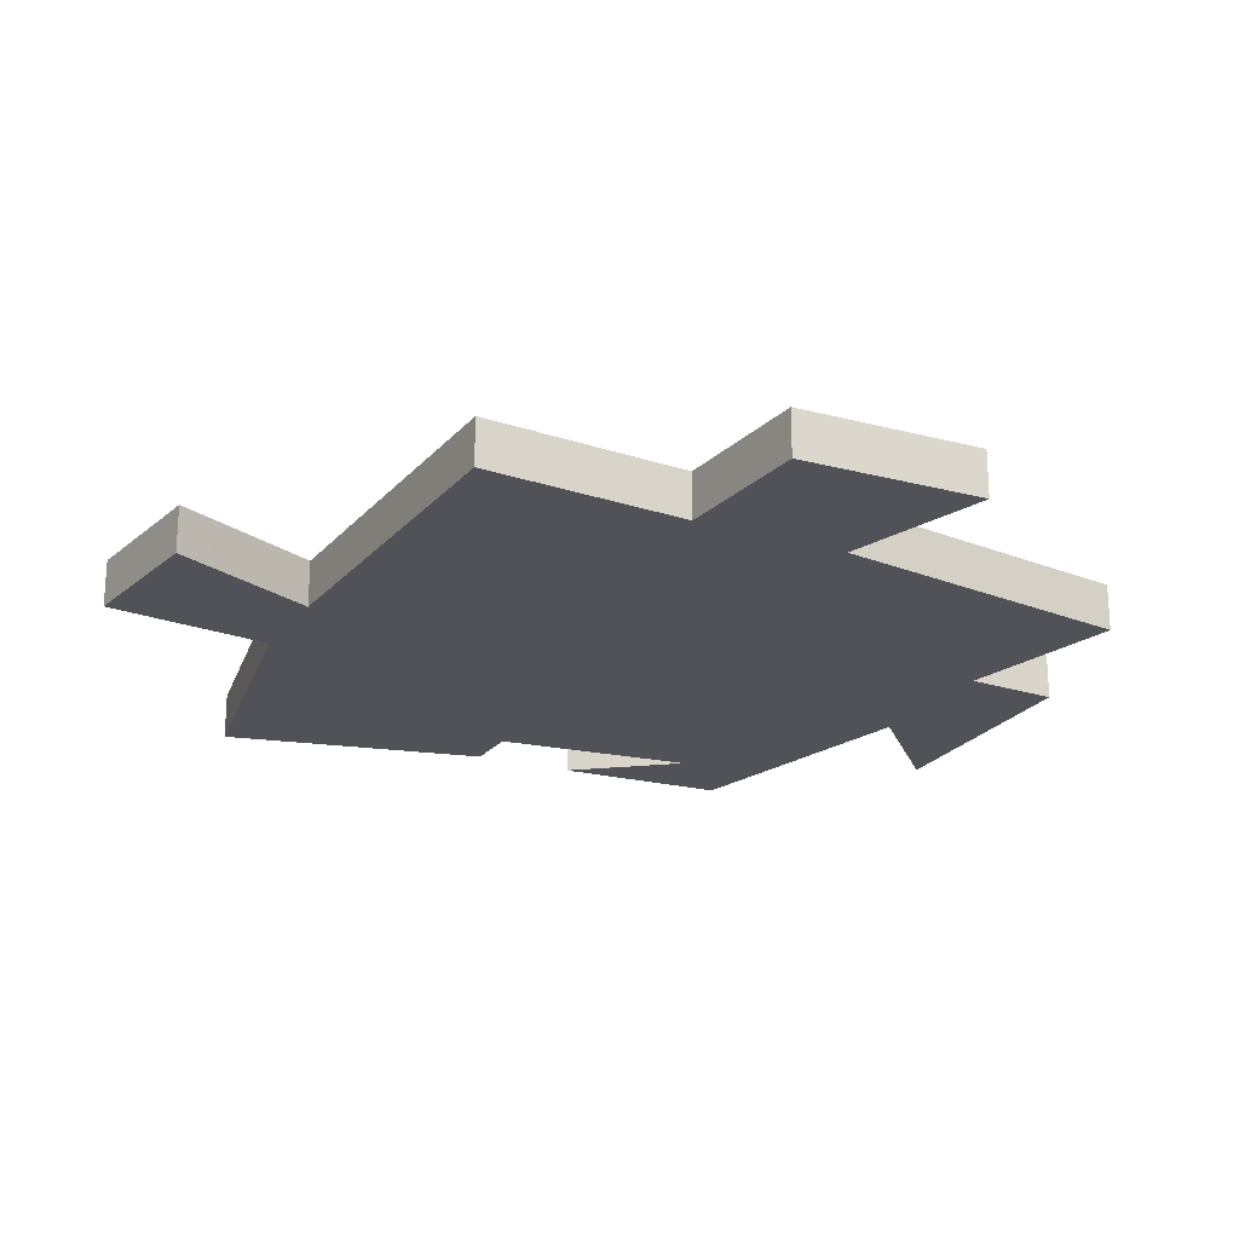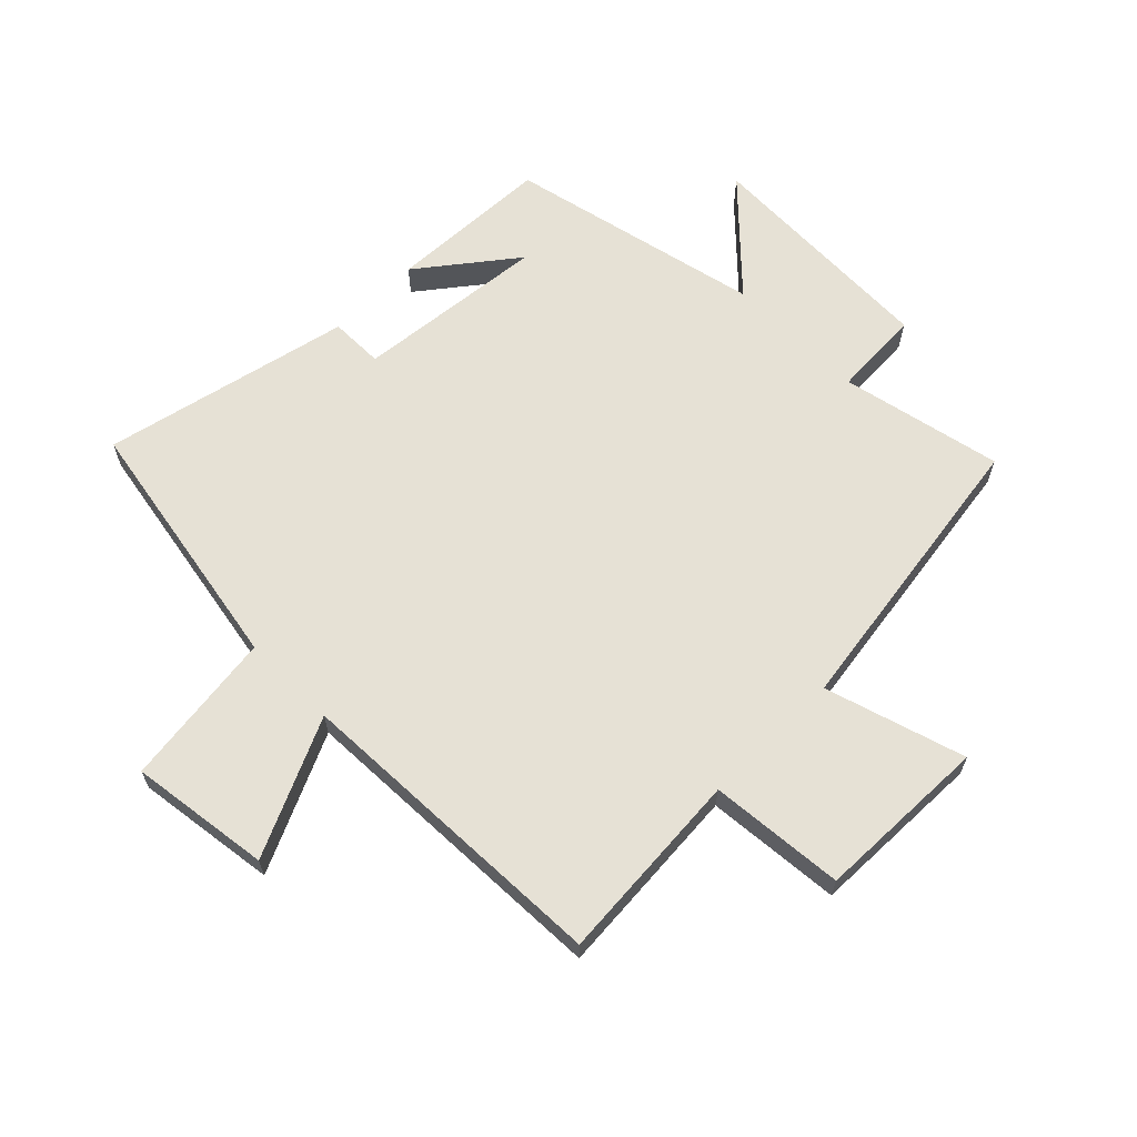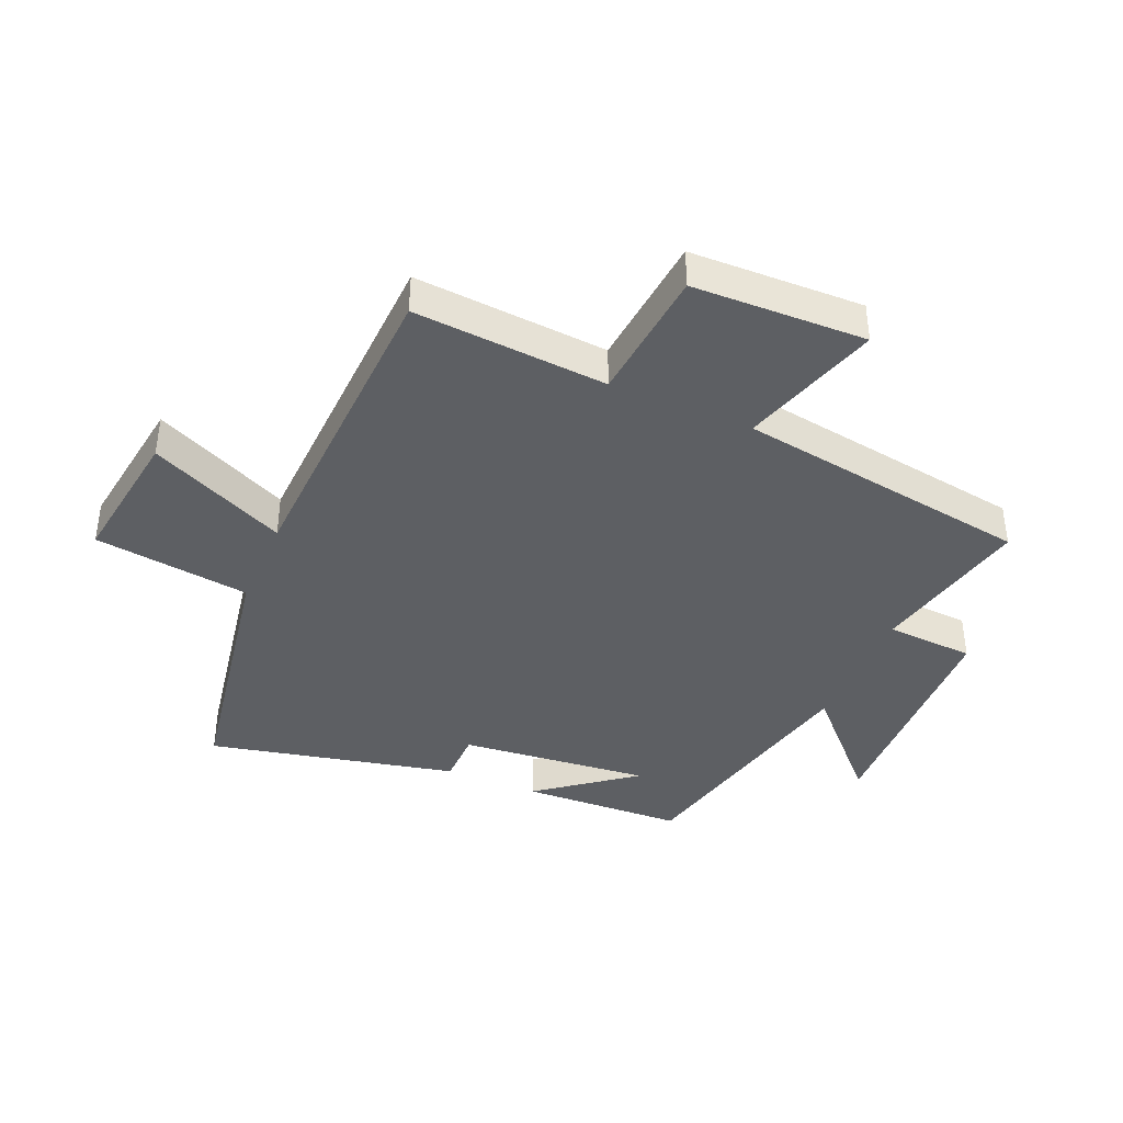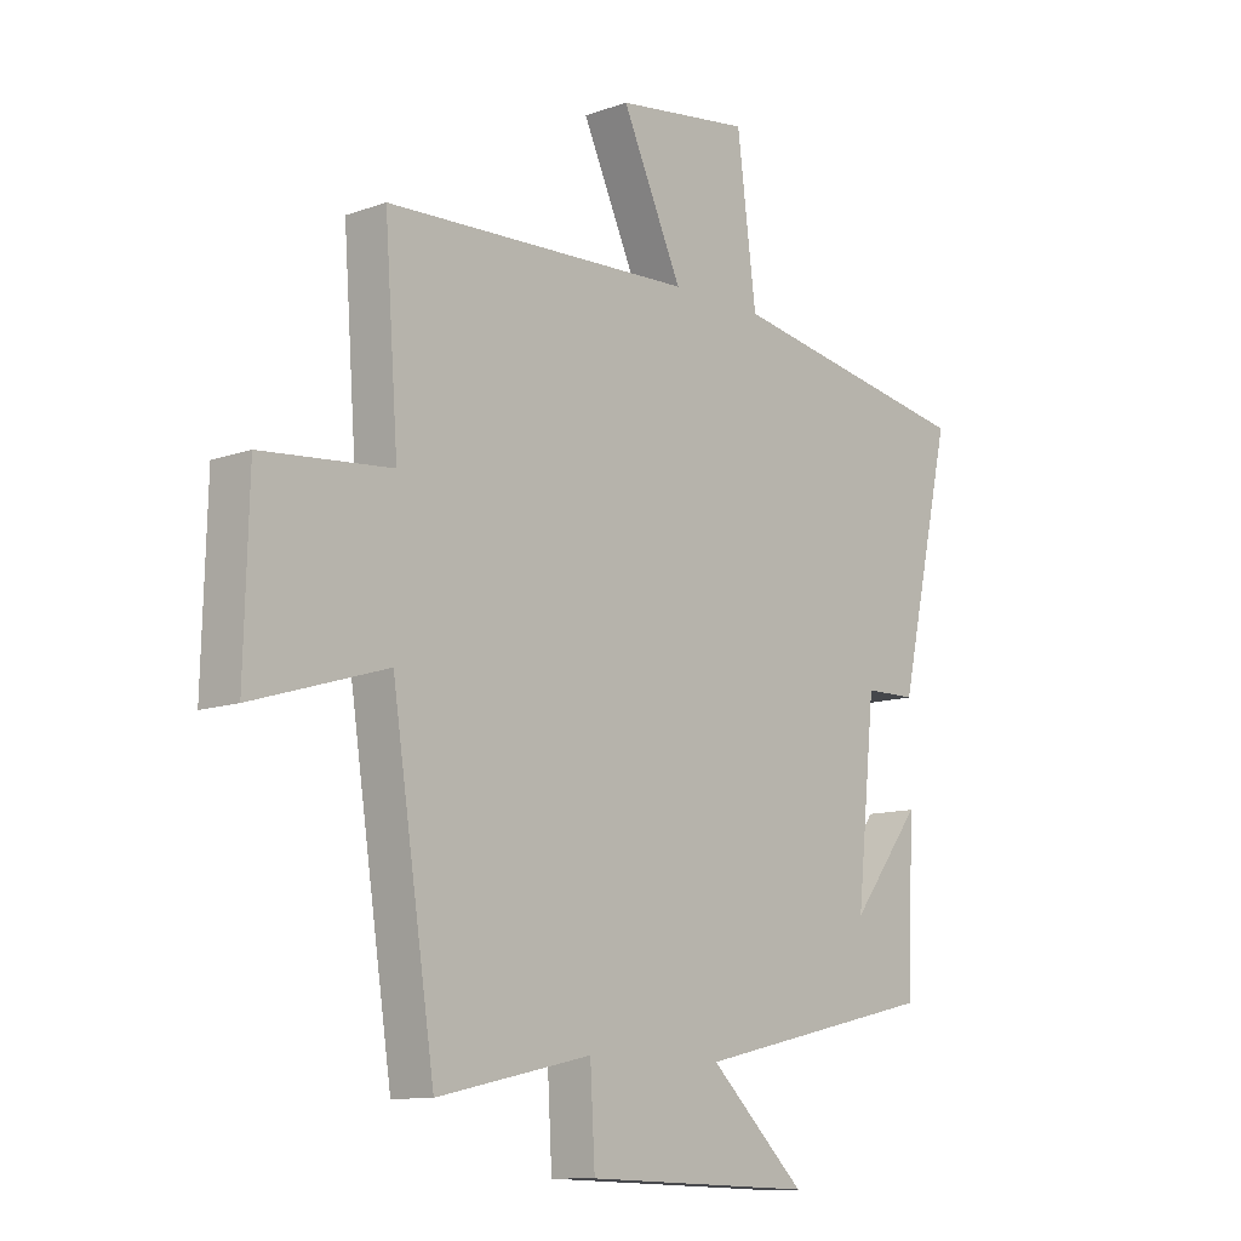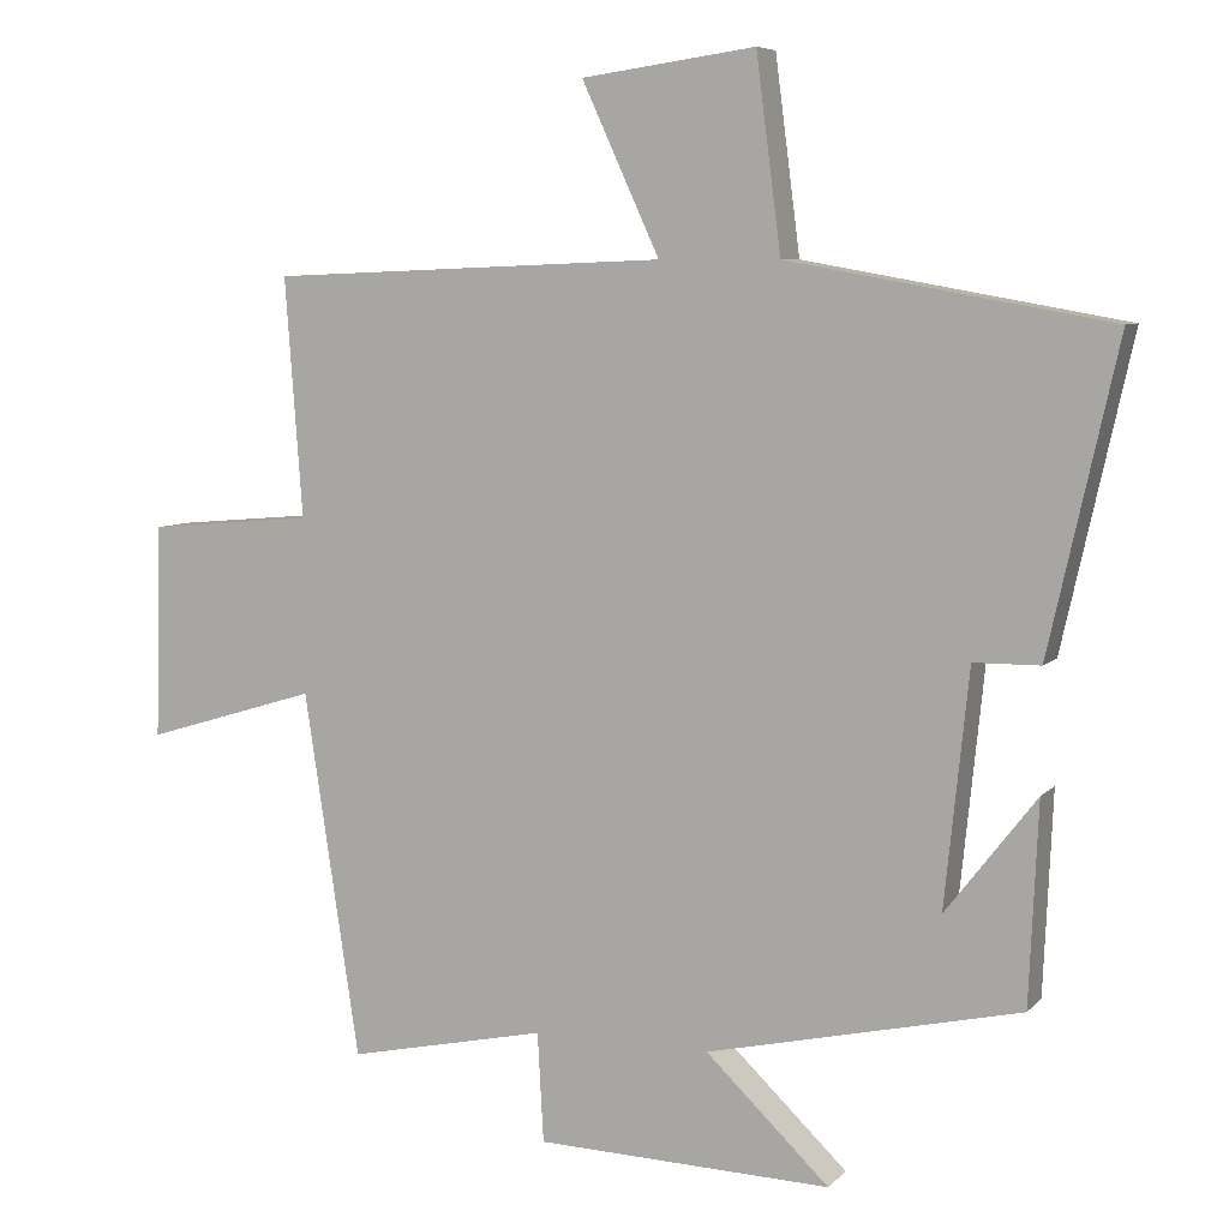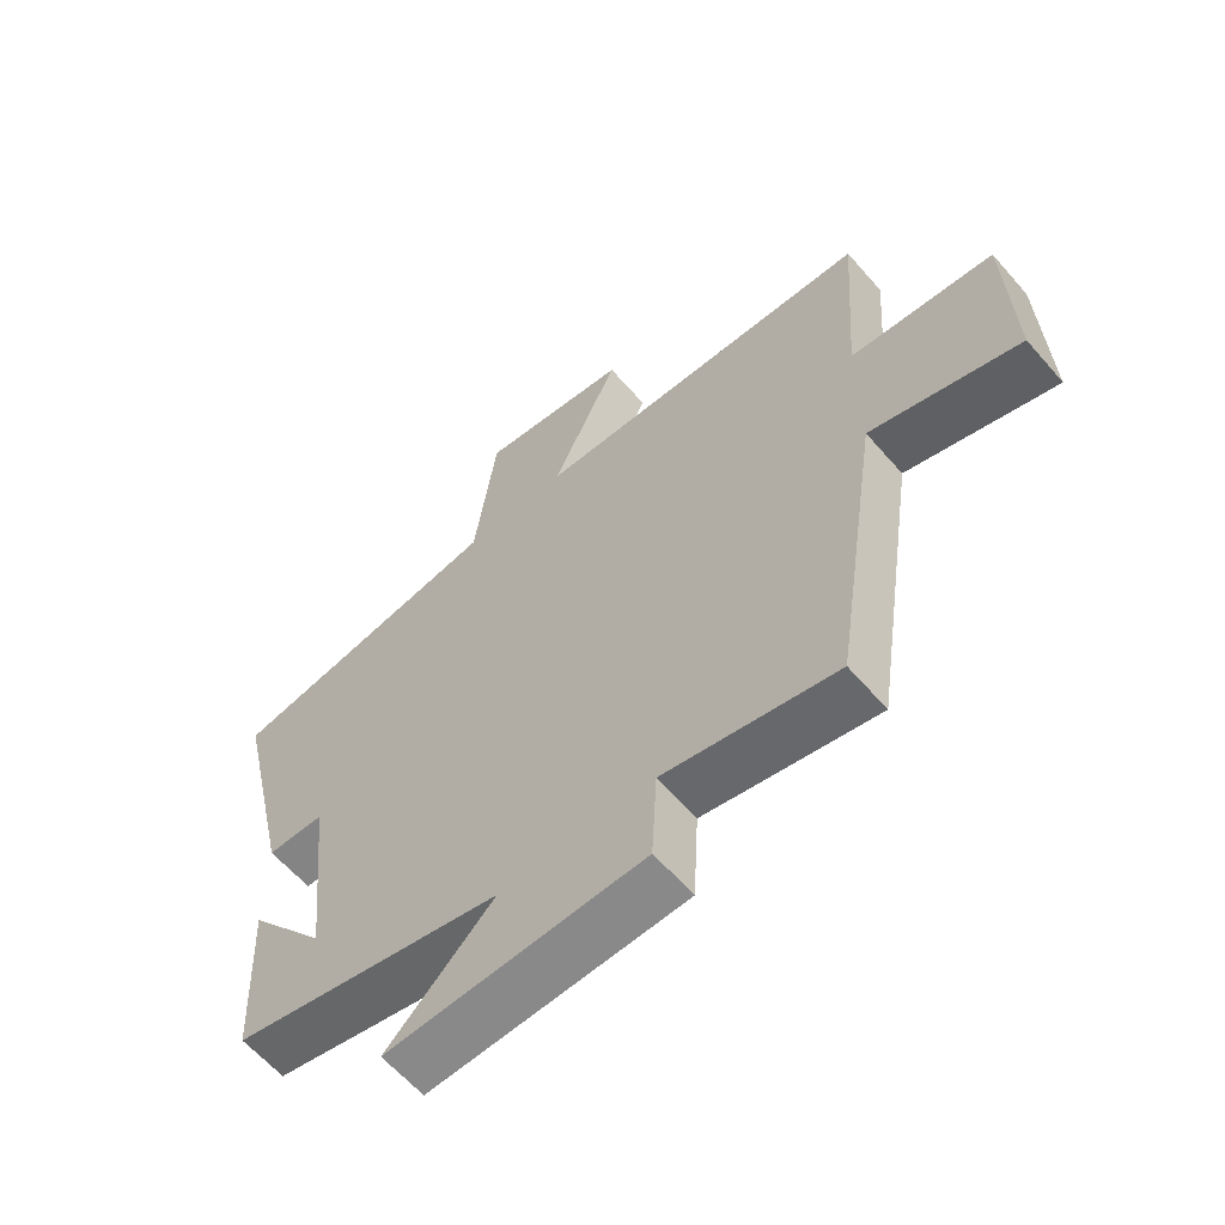
<metadata>
{"format":"obj","ext":"obj","renderer":"f3d","projection":"perspective","resolution":1024,"background":"white","views":[{"elev":-21.6,"azim":63.3,"up":"+Y"},{"elev":64.4,"azim":45.2,"up":"+Y"},{"elev":-40.1,"azim":66.7,"up":"+Y"},{"elev":-11.1,"azim":131.5,"up":"+Z"},{"elev":7.0,"azim":-157.2,"up":"+Z"},{"elev":-61.8,"azim":40.9,"up":"+Z"}]}
</metadata>
<code>
v -0.591 0.07 0.425
v -0.165 0.07 0.5
v -0.132 0.07 0.756
v 0.098 0.07 0.724
v -0.005 0.07 0.5
v 0.523 0.07 0.478
v 0.5 0.07 0.161
v 0.721 0.07 0.141
v 0.729 0.07 -0.143
v 0.5 0.07 -0.073
v 0.427 0.07 -0.557
v 0.163 0.07 -0.5
v 0.155 0.07 -0.645
v -0.237 0.07 -0.657
v -0.073 0.07 -0.5
v -0.488 0.07 -0.406
v -0.5 0.07 -0.139
v -0.38 0.07 -0.294
v -0.412 0.07 0.018
v -0.5 0.07 0.019
v -0.591 0 0.425
v -0.165 0 0.5
v -0.132 0 0.756
v 0.098 0 0.724
v -0.005 0 0.5
v 0.523 0 0.478
v 0.5 0 0.161
v 0.721 0 0.141
v 0.729 0 -0.143
v 0.5 0 -0.073
v 0.427 0 -0.557
v 0.163 0 -0.5
v 0.155 0 -0.645
v -0.237 0 -0.657
v -0.073 0 -0.5
v -0.488 0 -0.406
v -0.5 0 -0.139
v -0.38 0 -0.294
v -0.412 0 0.018
v -0.5 0 0.019
f 19 20 1 2
f 18 19 2
f 16 17 18
f 15 16 18
f 15 18 2
f 12 13 14 15
f 12 15 2 3
f 10 11 12
f 7 8 9 10
f 7 10 12
f 5 6 7 12
f 3 4 5
f 3 5 12
f 22 21 40 39
f 22 39 38
f 38 37 36
f 38 36 35
f 22 38 35
f 35 34 33 32
f 23 22 35 32
f 32 31 30
f 30 29 28 27
f 32 30 27
f 32 27 26 25
f 25 24 23
f 32 25 23
f 1 21 22 2
f 2 22 23 3
f 3 23 24 4
f 4 24 25 5
f 5 25 26 6
f 6 26 27 7
f 7 27 28 8
f 8 28 29 9
f 9 29 30 10
f 10 30 31 11
f 11 31 32 12
f 12 32 33 13
f 13 33 34 14
f 14 34 35 15
f 15 35 36 16
f 16 36 37 17
f 17 37 38 18
f 18 38 39 19
f 19 39 40 20
f 20 40 21 1

</code>
